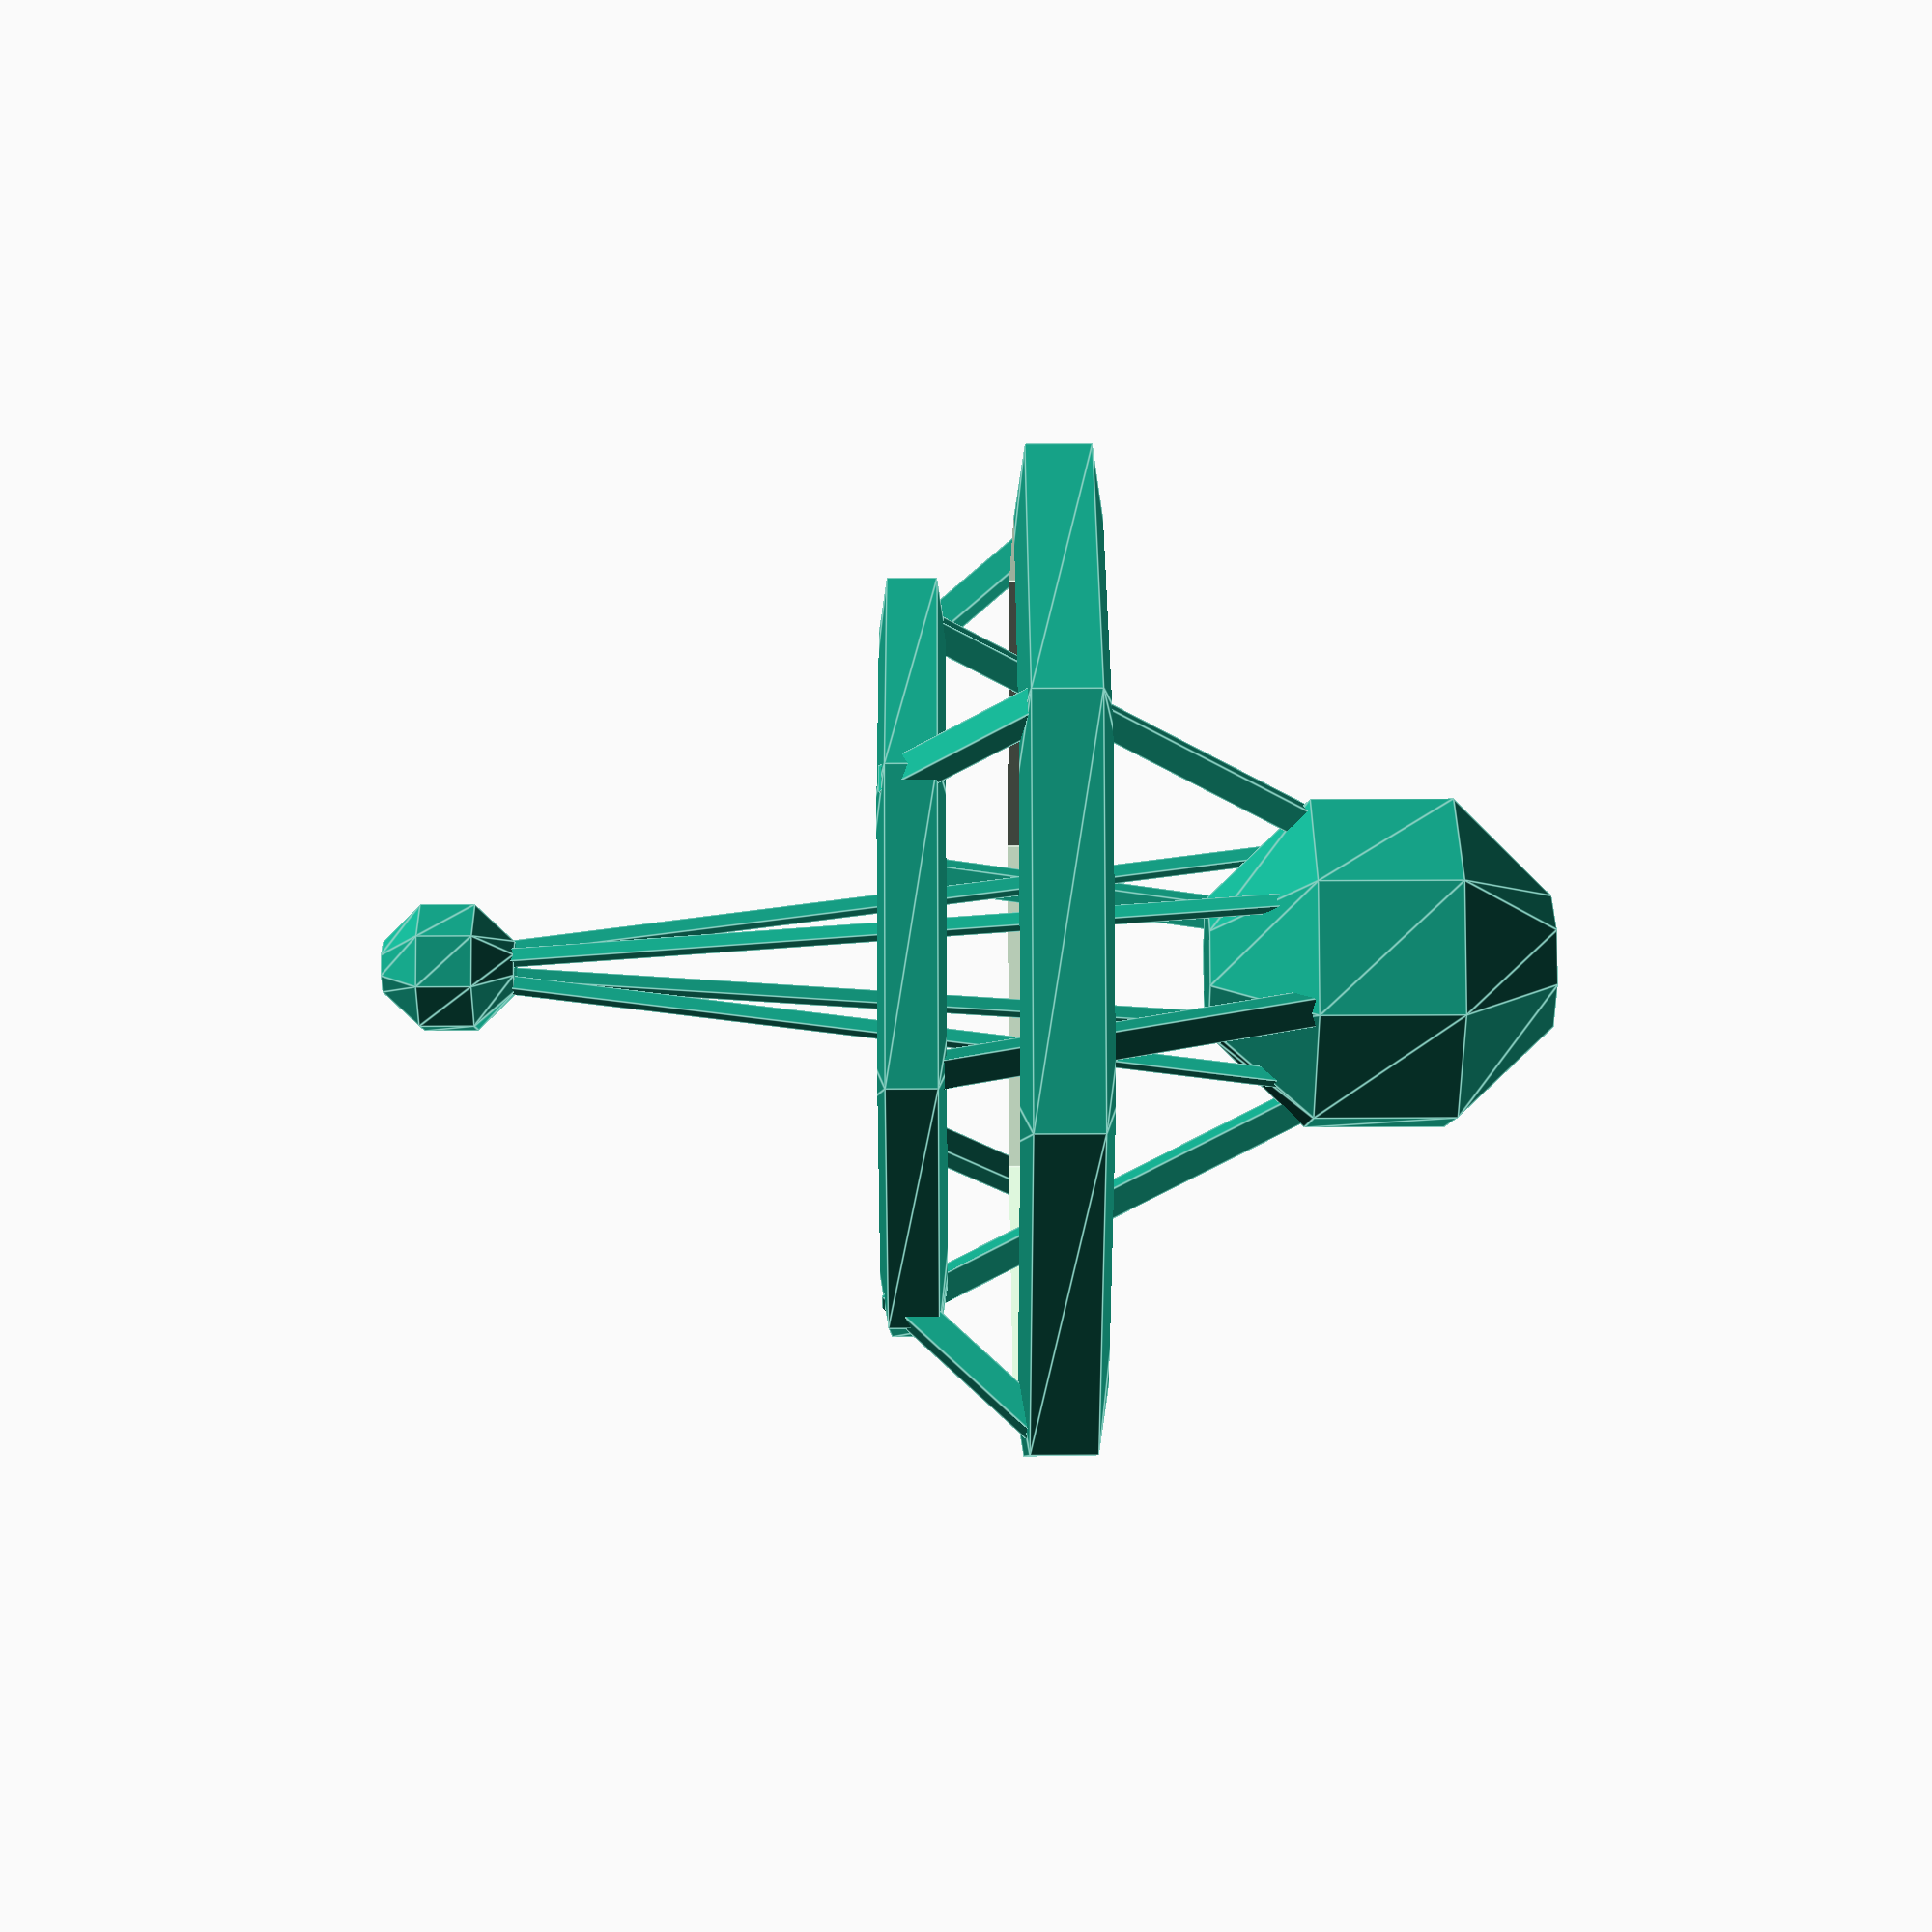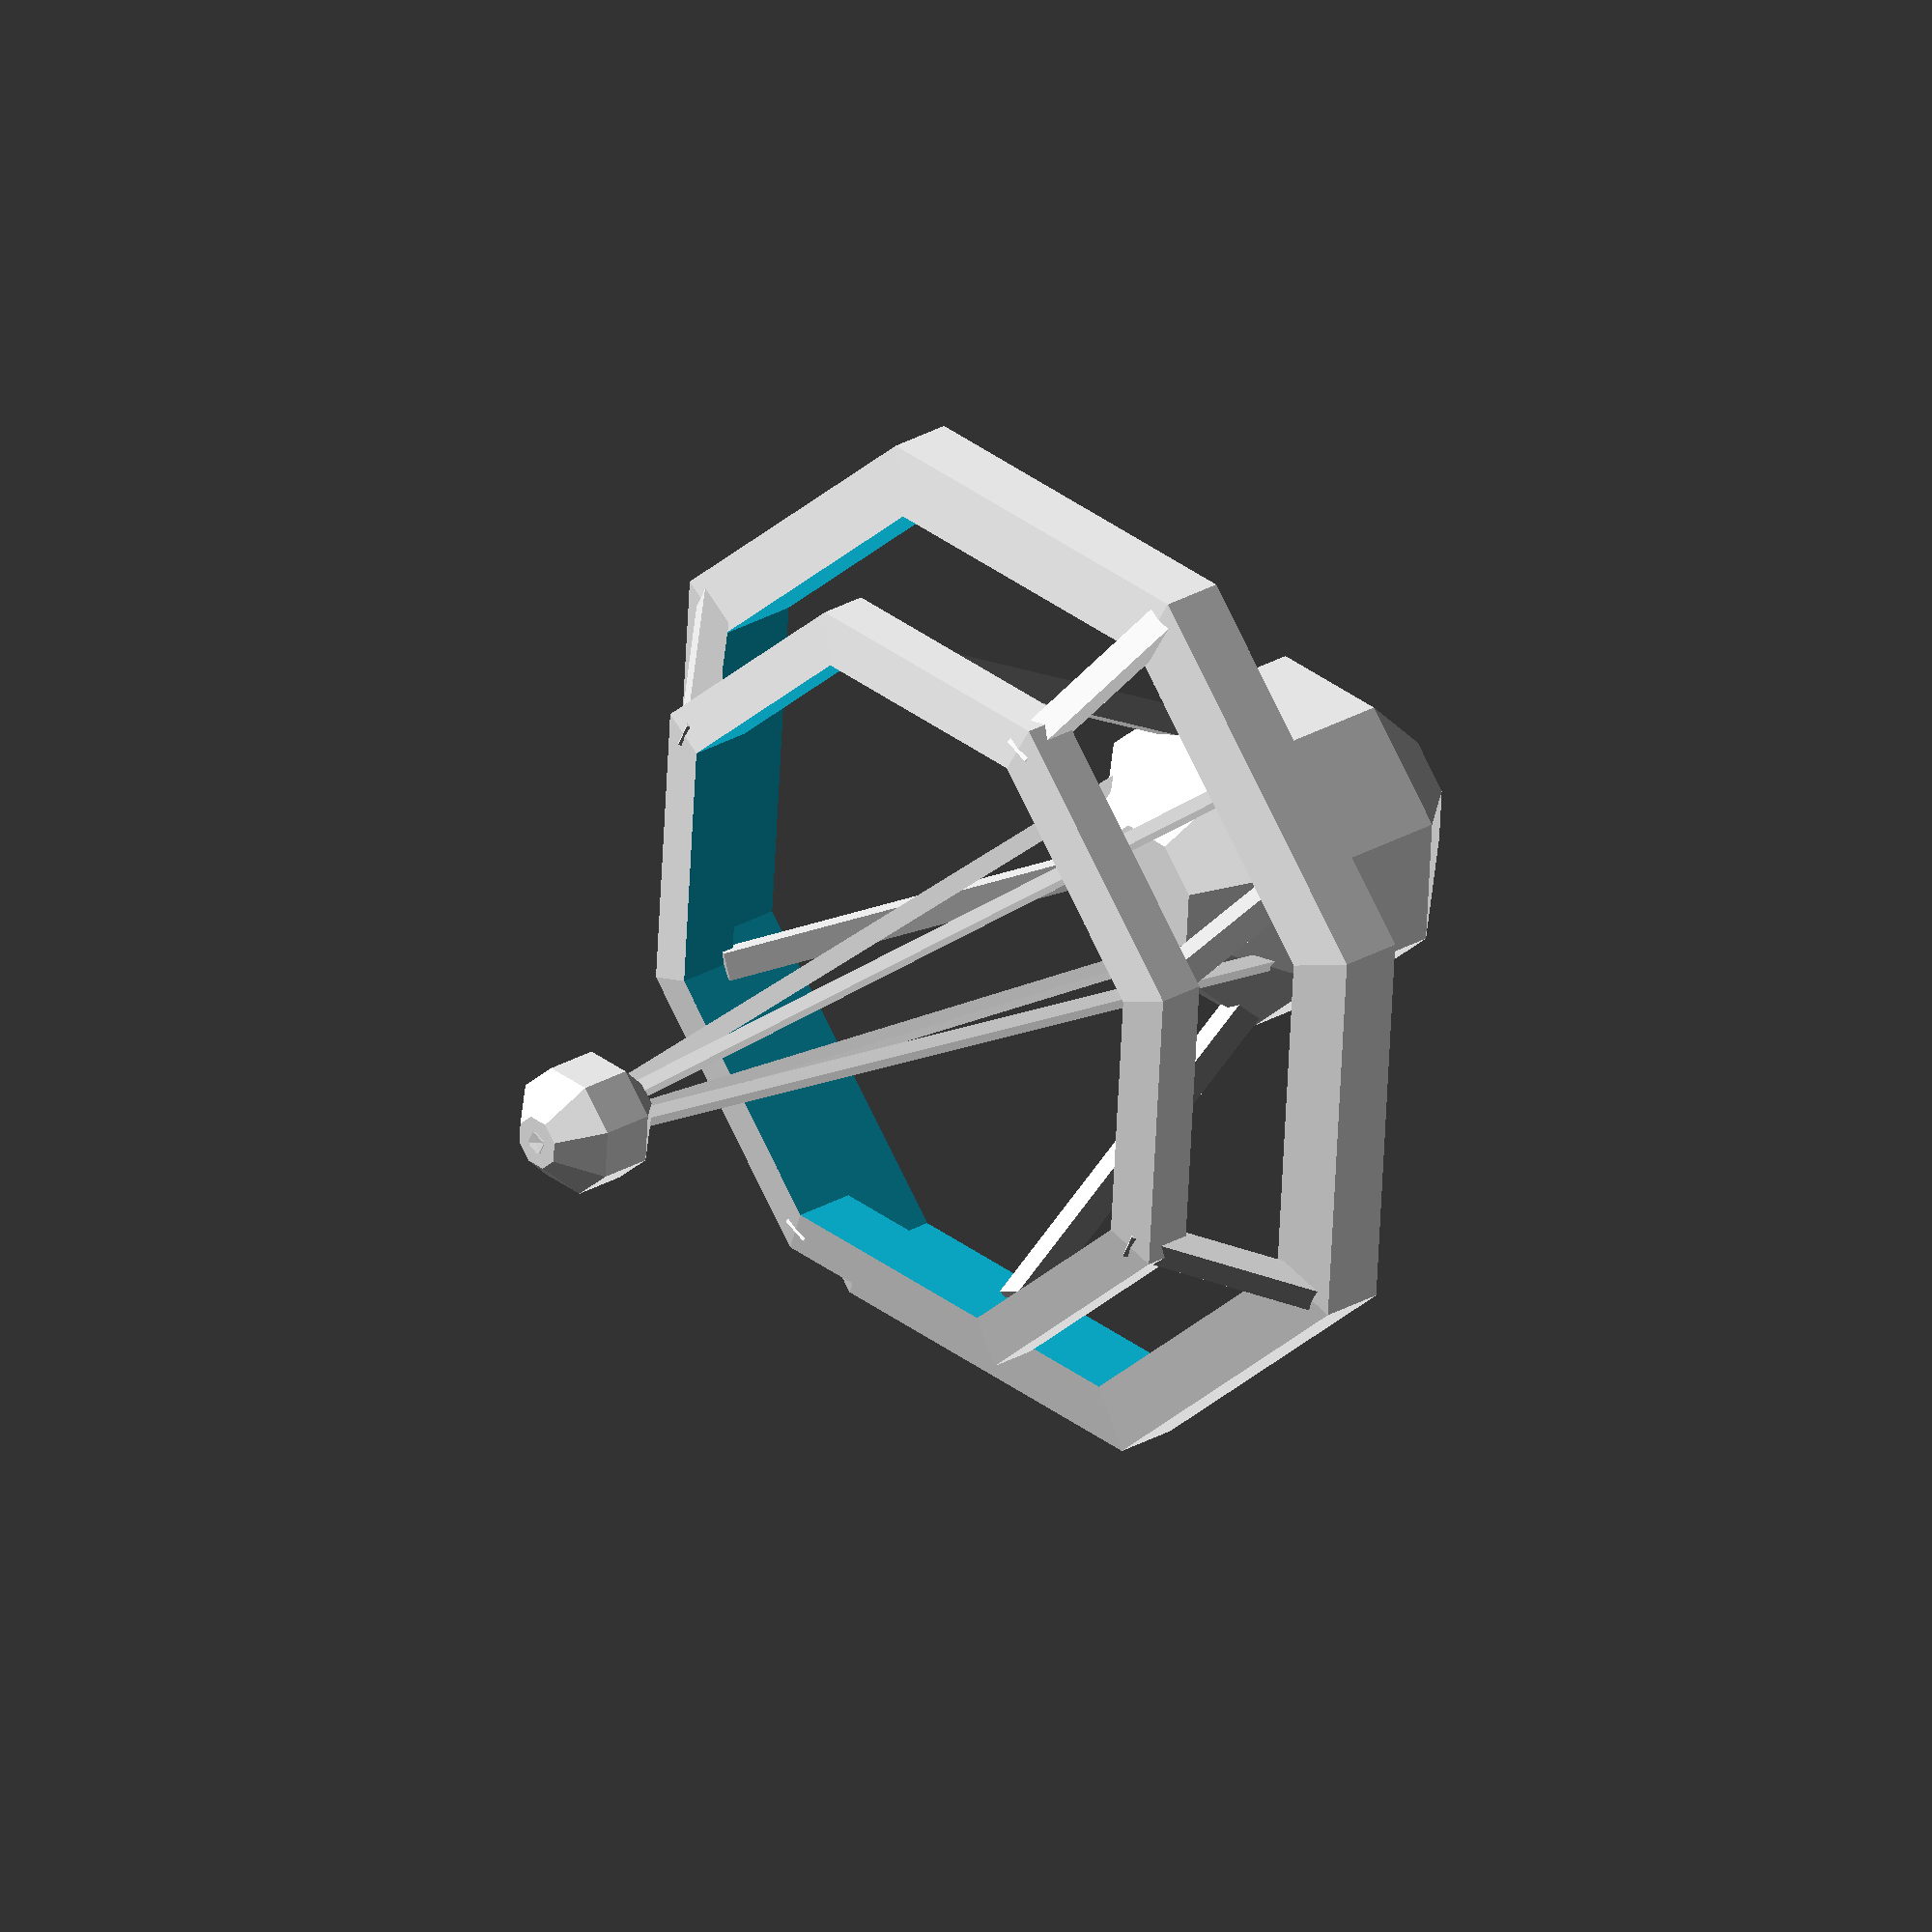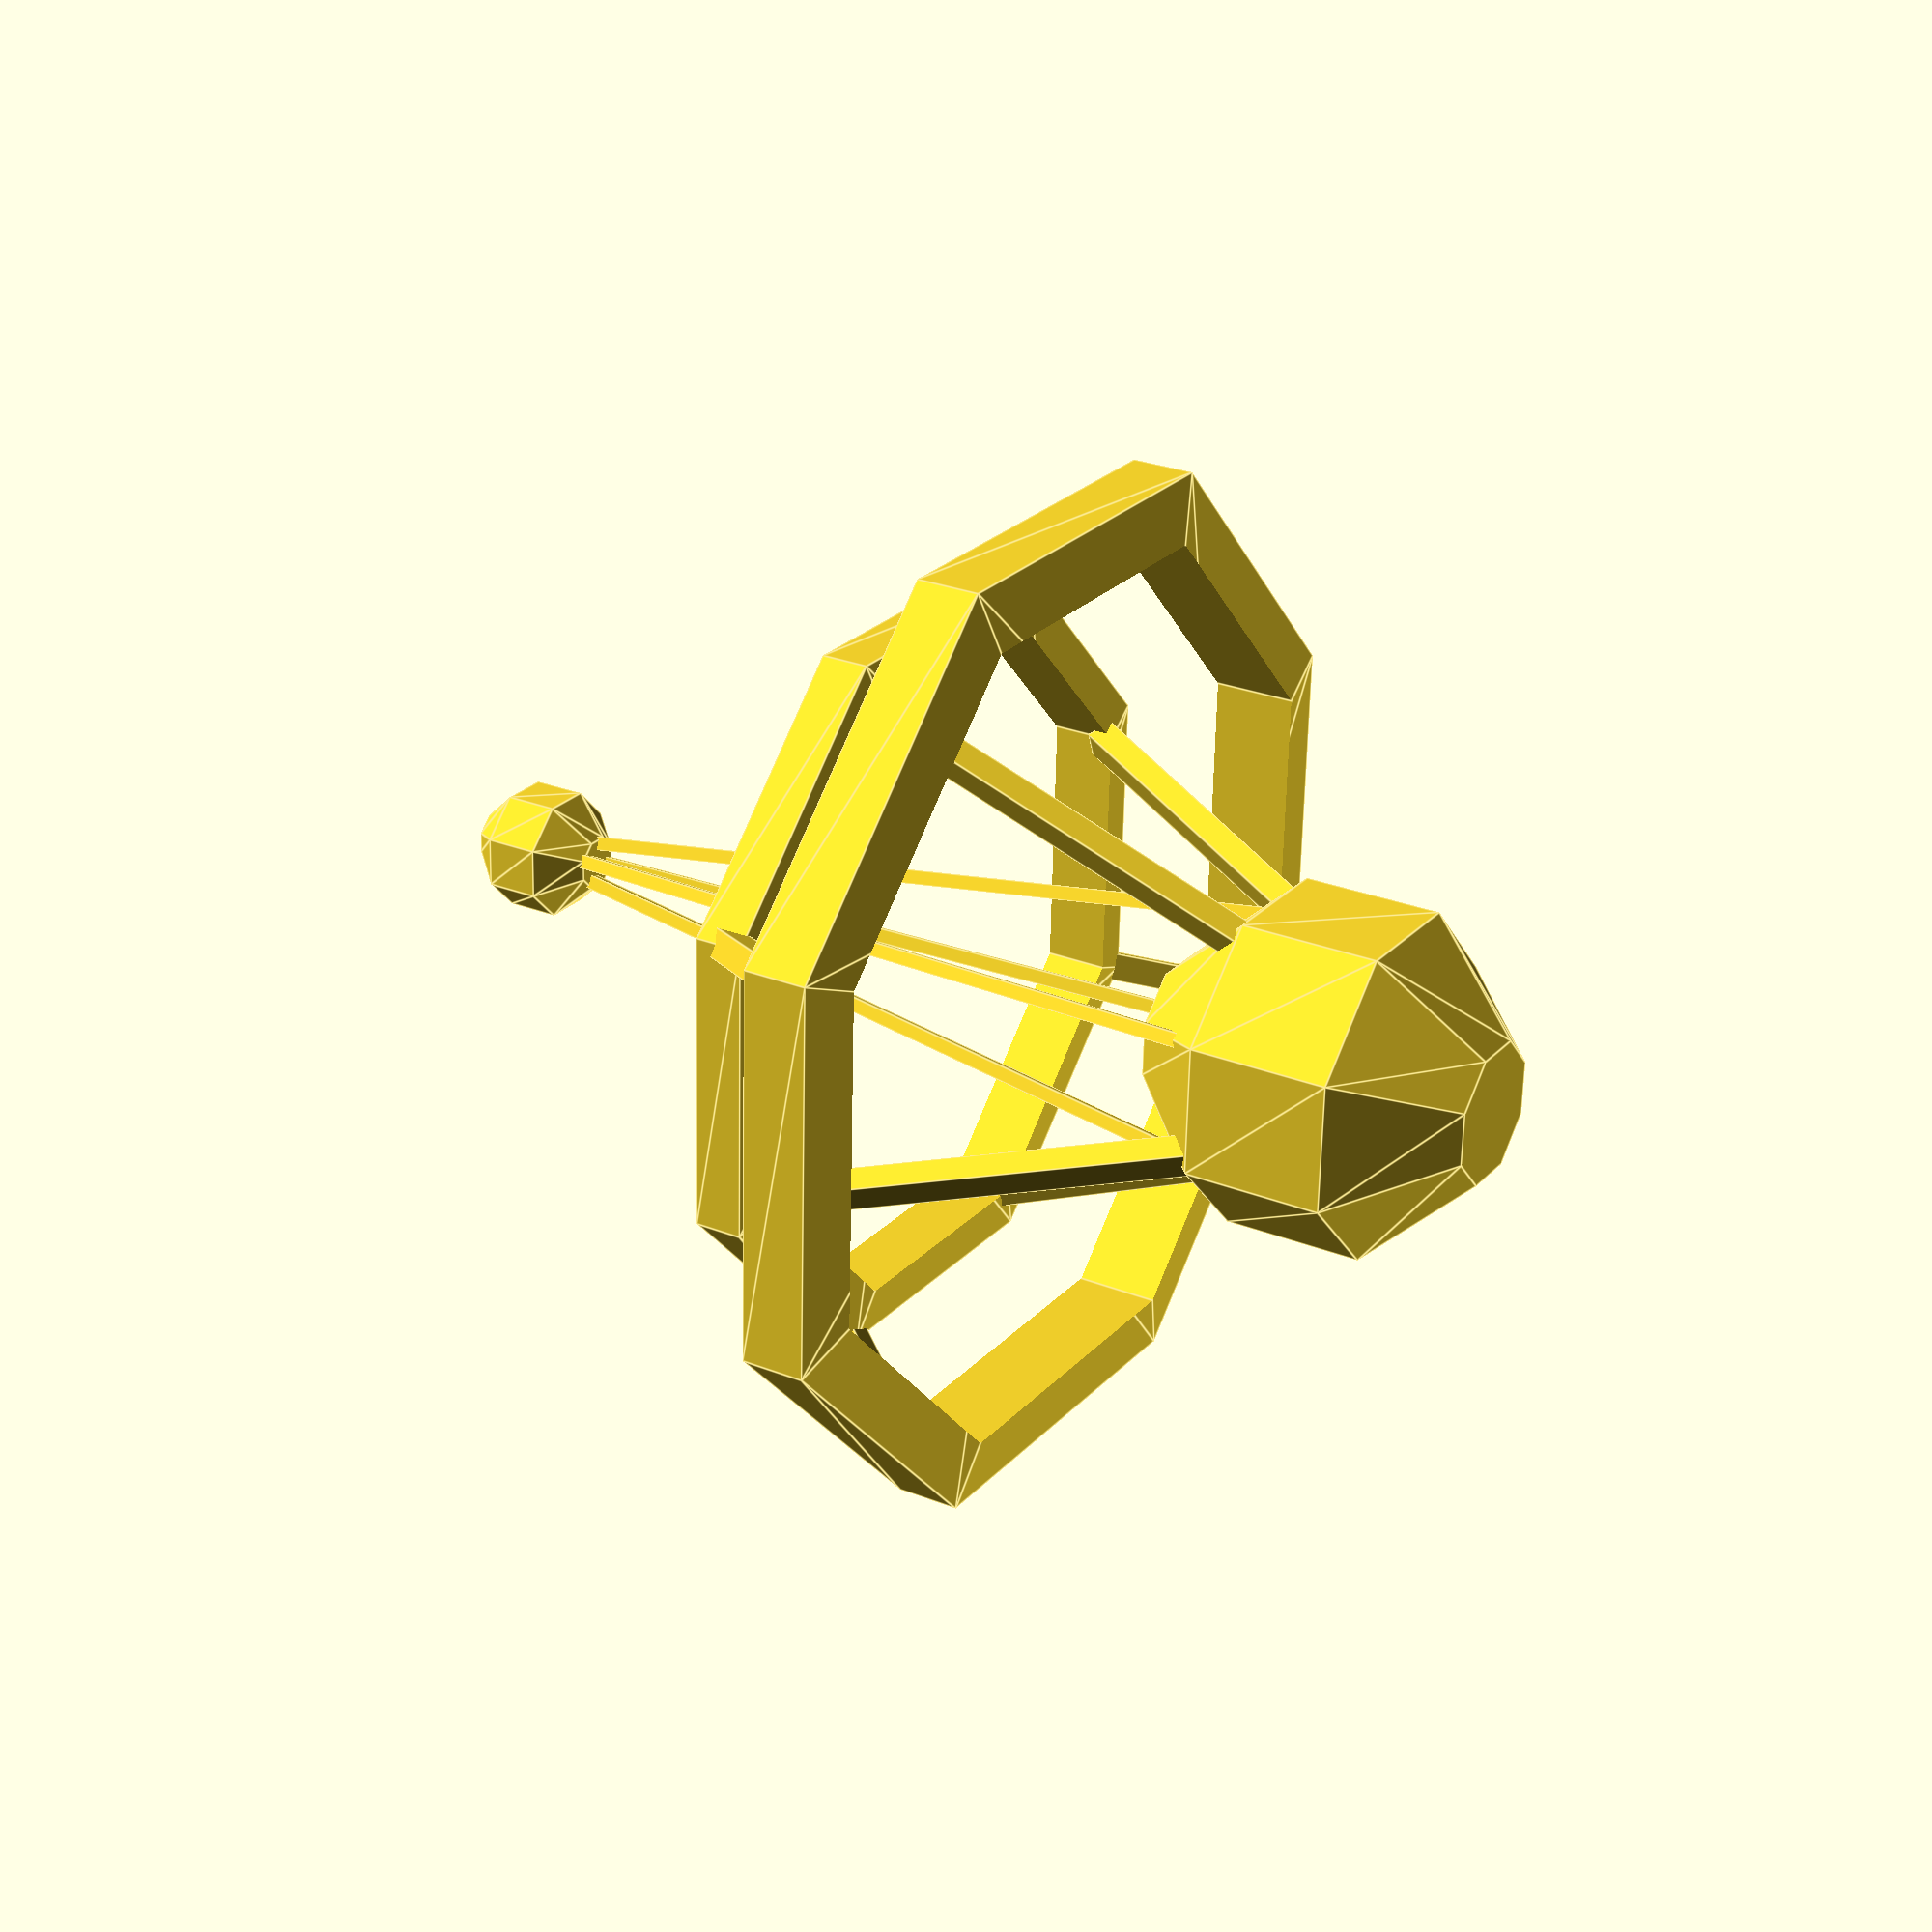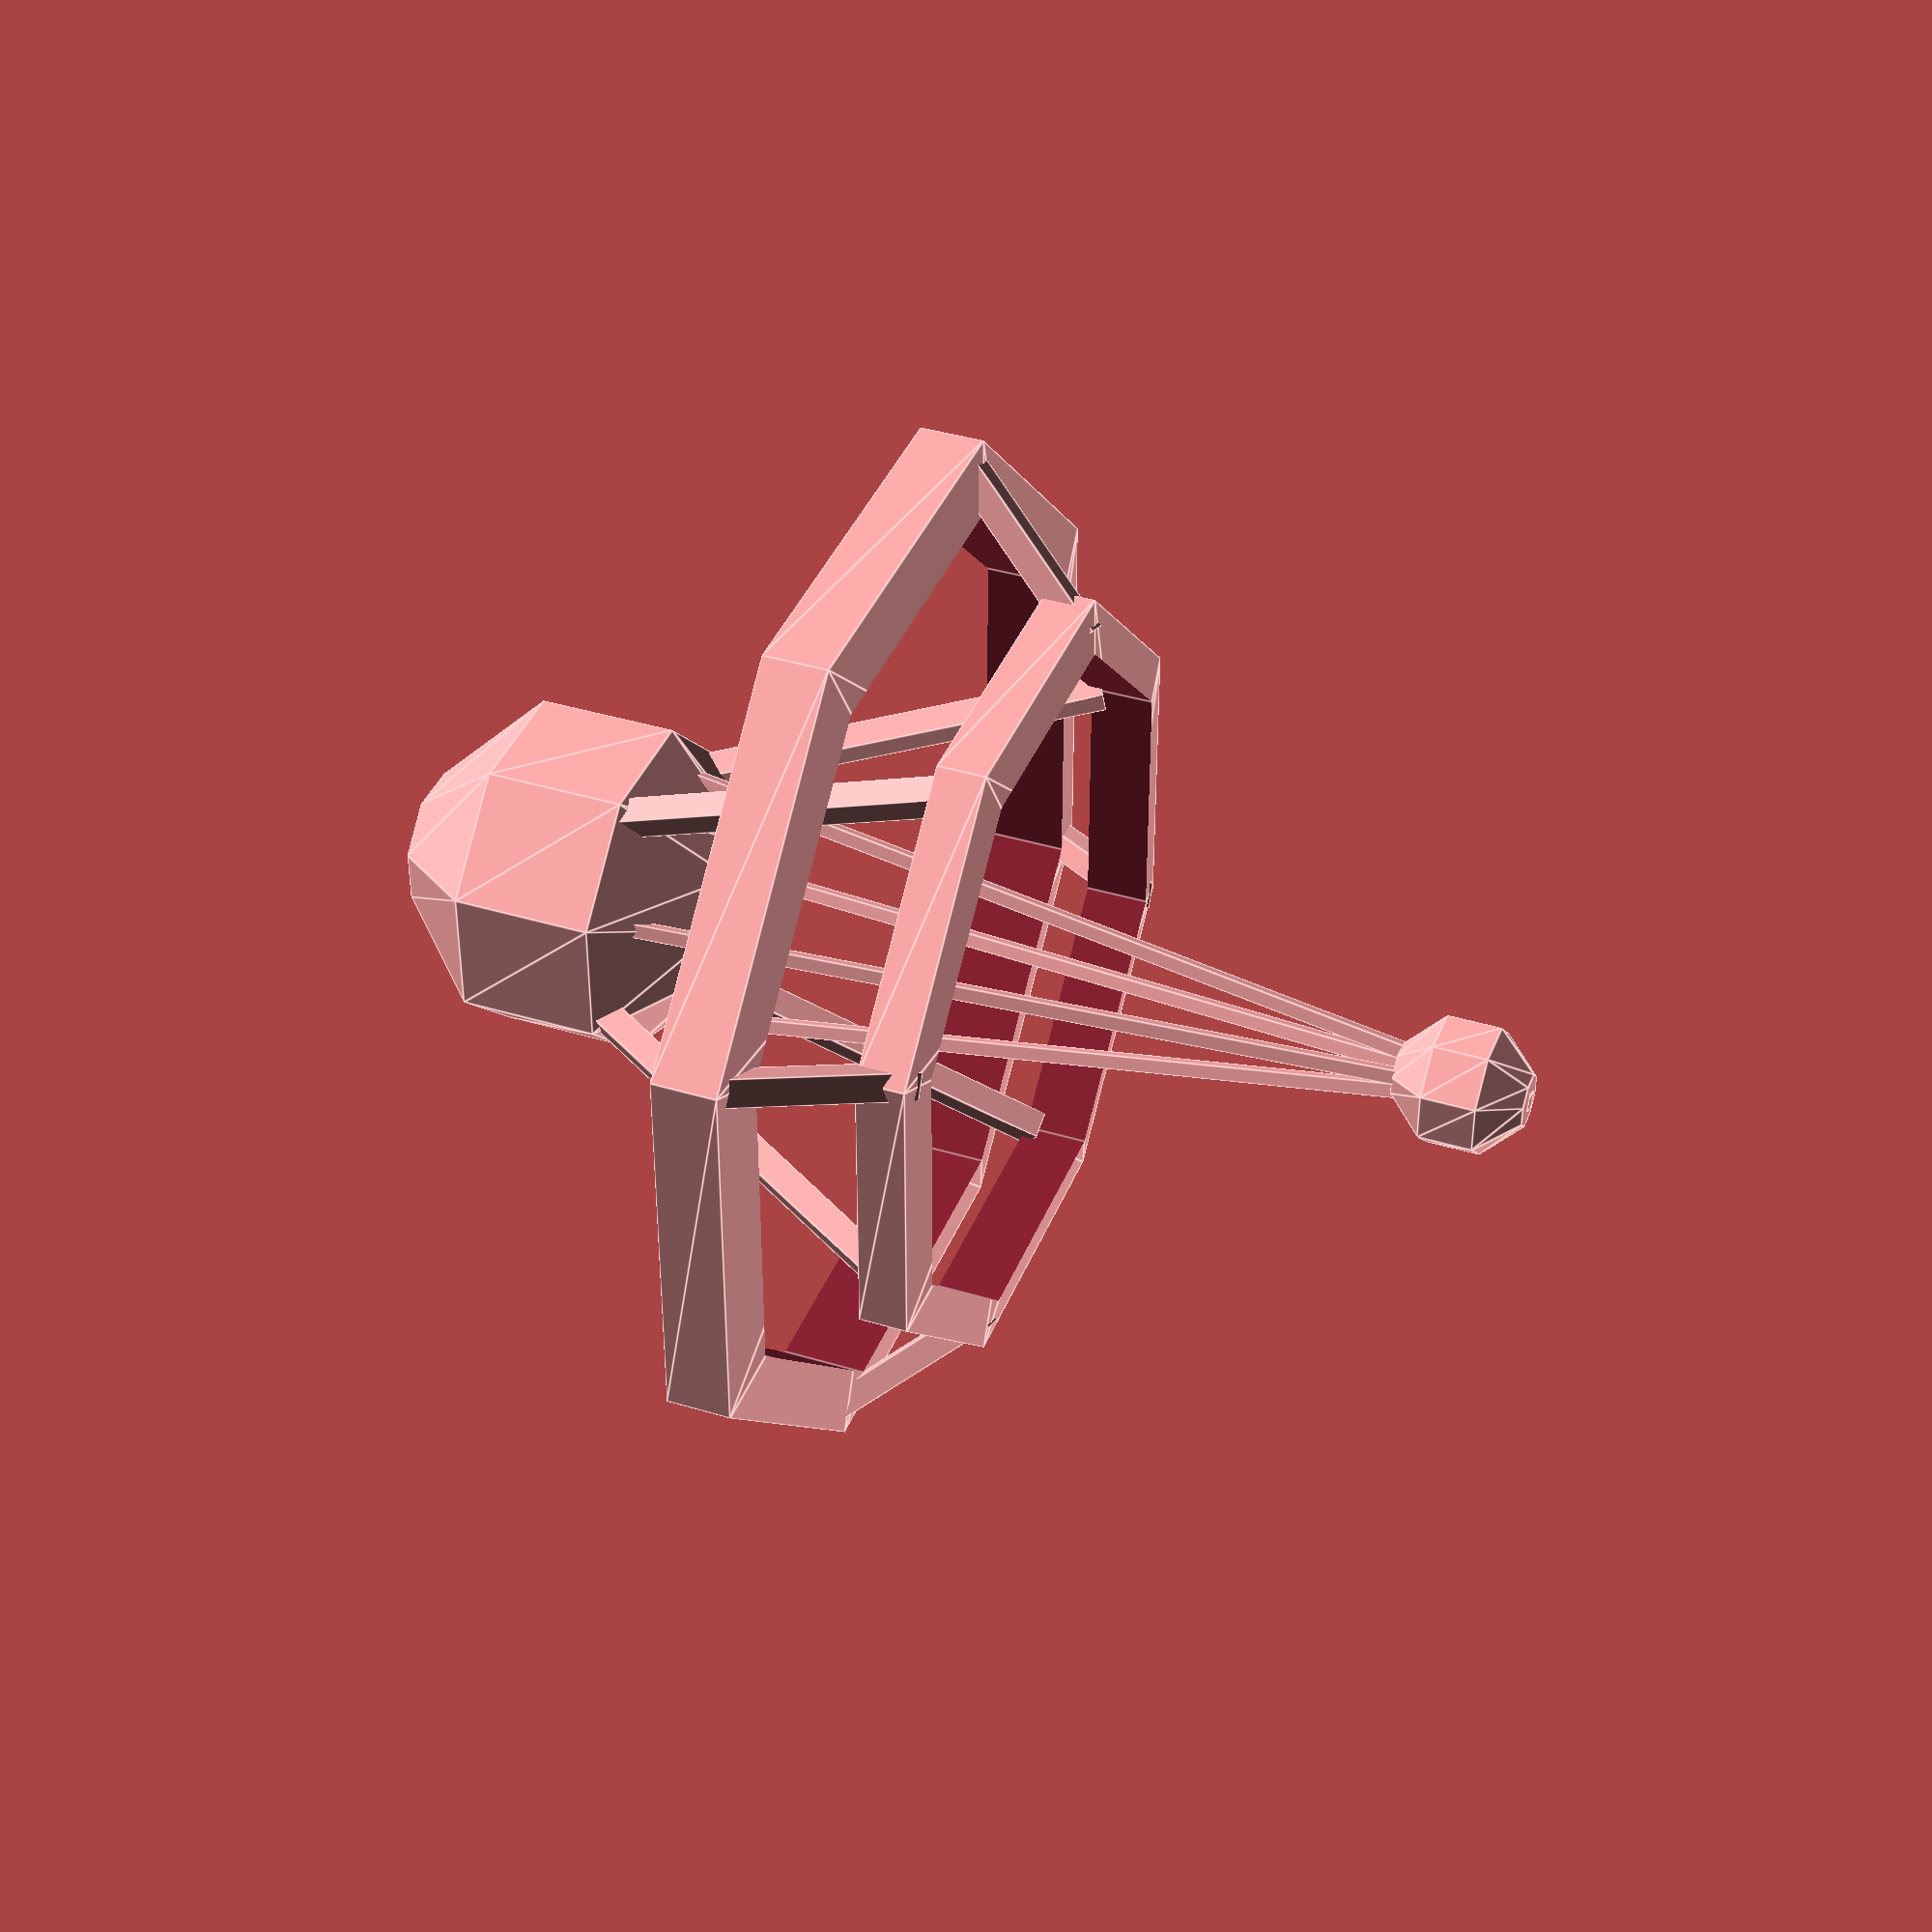
<openscad>

$fn=8;

module ring(radius)
{
	difference() {
		scale(v = [1, 1, 0.15])
			sphere(r = radius);
		cylinder(h = radius * 2, r1 = radius * 0.8, r2 = radius * 0.8, center = true);
	}
}

module spoke(thickness, length, angle, displacement)
{
	translate(v = [displacement, 0, 0])
		rotate(a = angle, v = [0, 1, 0])
			cube(size = [thickness, thickness, length], center = true);
}

module spoke_set(thickness, length, angle, displacement)
{
	spoke(thickness, length, angle, displacement);
	rotate(a = 90, v = [0, 0, 1])
		spoke(thickness, length, angle, displacement);
	rotate(a = -90, v = [0, 0, 1])
		spoke(thickness, length, angle, displacement);
	rotate(a = 180, v = [0, 0, 1])
		spoke(thickness, length, angle, displacement);
}

union()
{
	ring(80);
	translate(v = [0, 0, -20])
		ring(60);
	translate(v = [0, 0, -13])
	rotate(a = 45, v = [0, 0, 1])
		spoke_set(4, 28, 45, 60);
	translate(v = [0, 0, 13])
	spoke_set(4, 68, -28, 32);
	rotate(a = 45, v = [0, 0, 1])
		translate(v = [0, 0, -25])
			spoke_set(2, 140, 8, 10);
	translate(v = [0, 0, -85])
		sphere(r = 10);
	translate(v = [0, 0, 45])
		sphere(r = 26);
}

</openscad>
<views>
elev=139.9 azim=113.5 roll=270.3 proj=p view=edges
elev=333.3 azim=18.5 roll=227.5 proj=o view=solid
elev=152.7 azim=249.9 roll=238.6 proj=p view=edges
elev=320.4 azim=202.4 roll=110.6 proj=p view=edges
</views>
